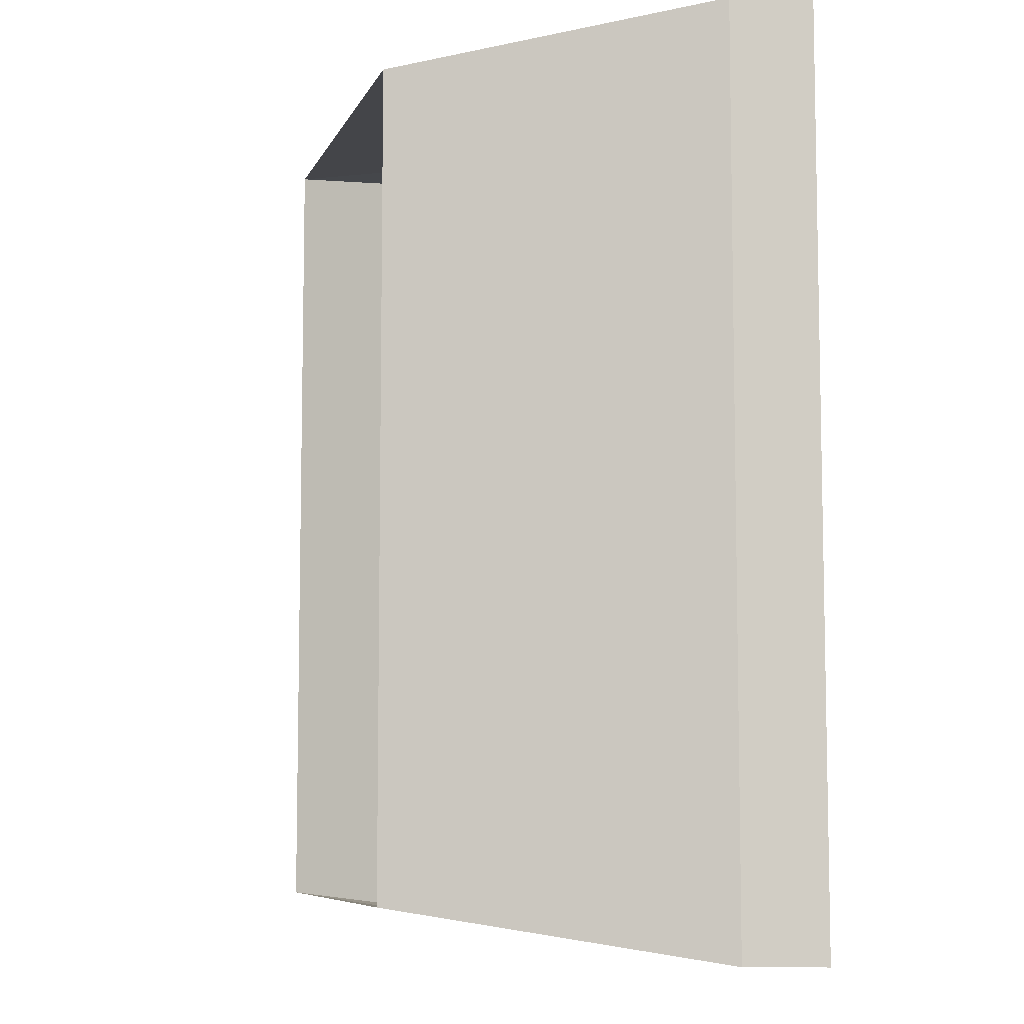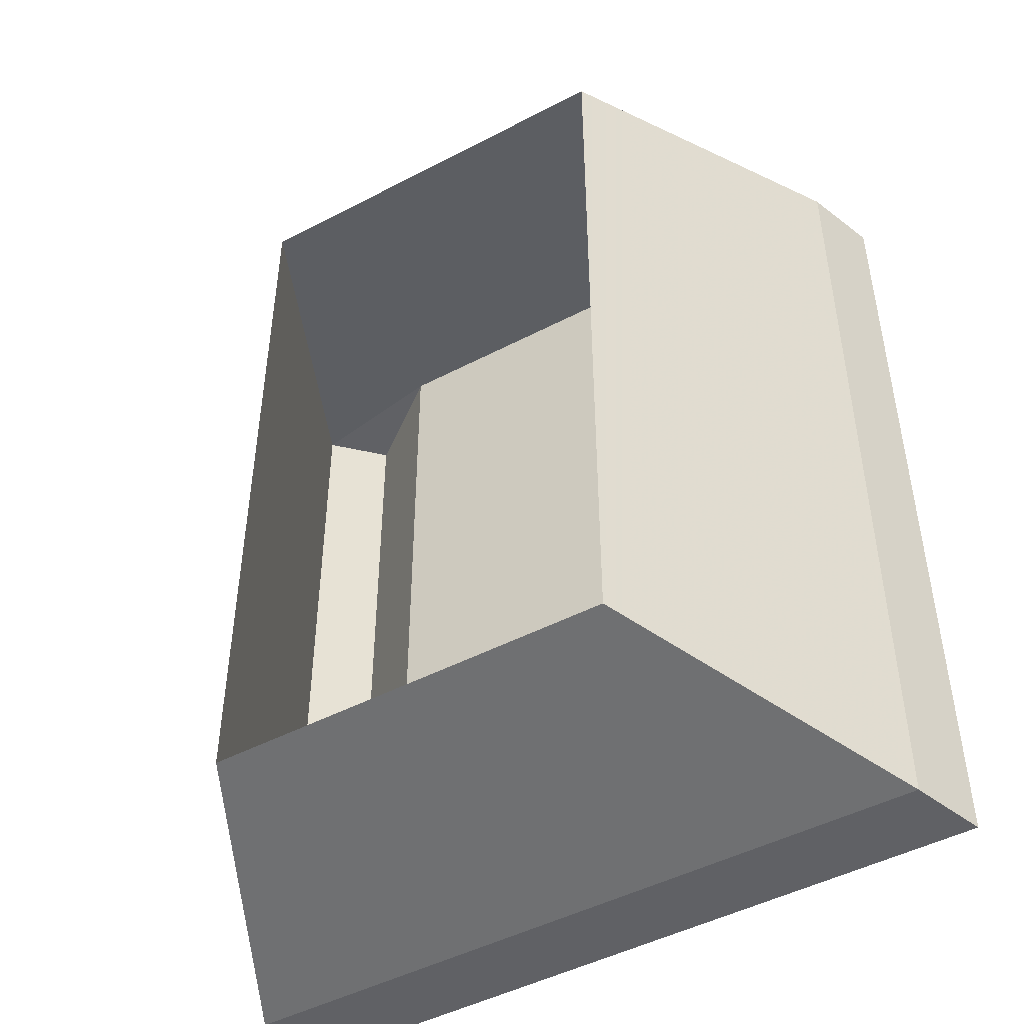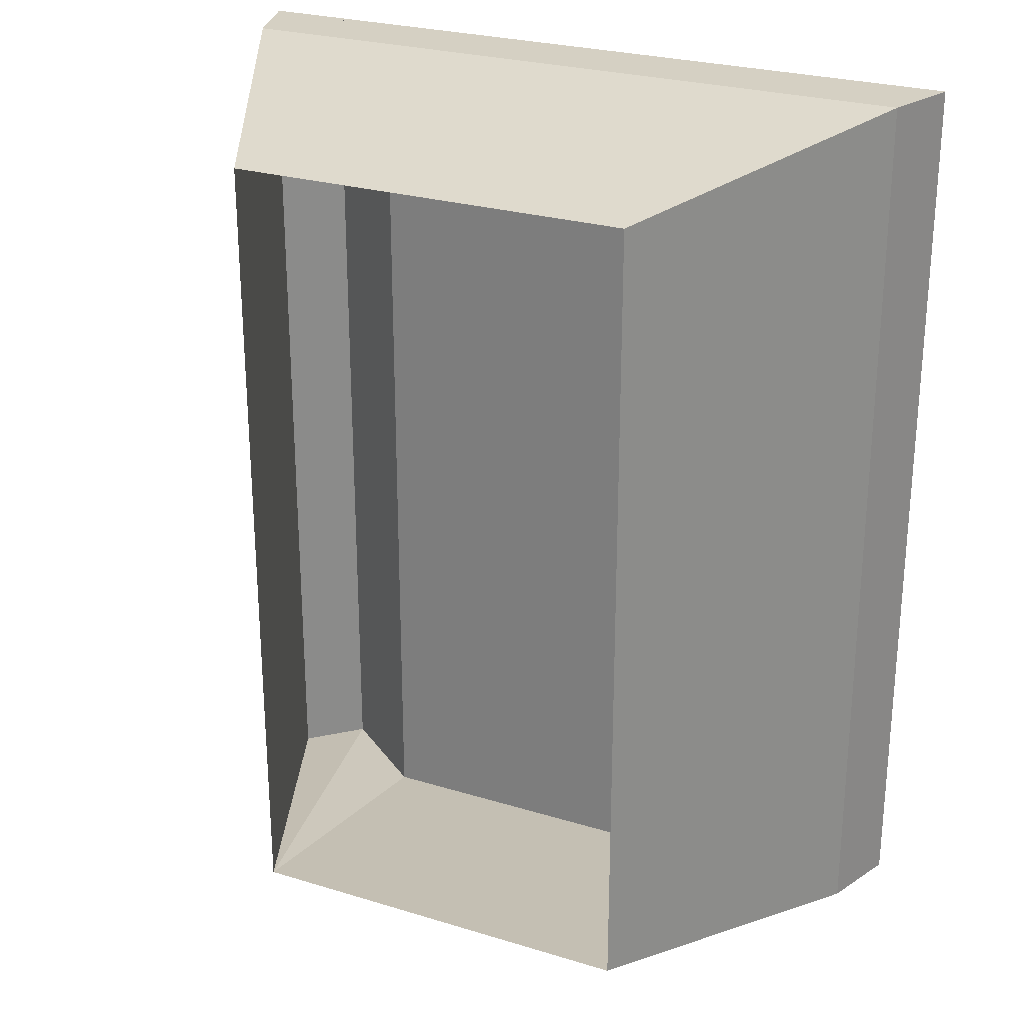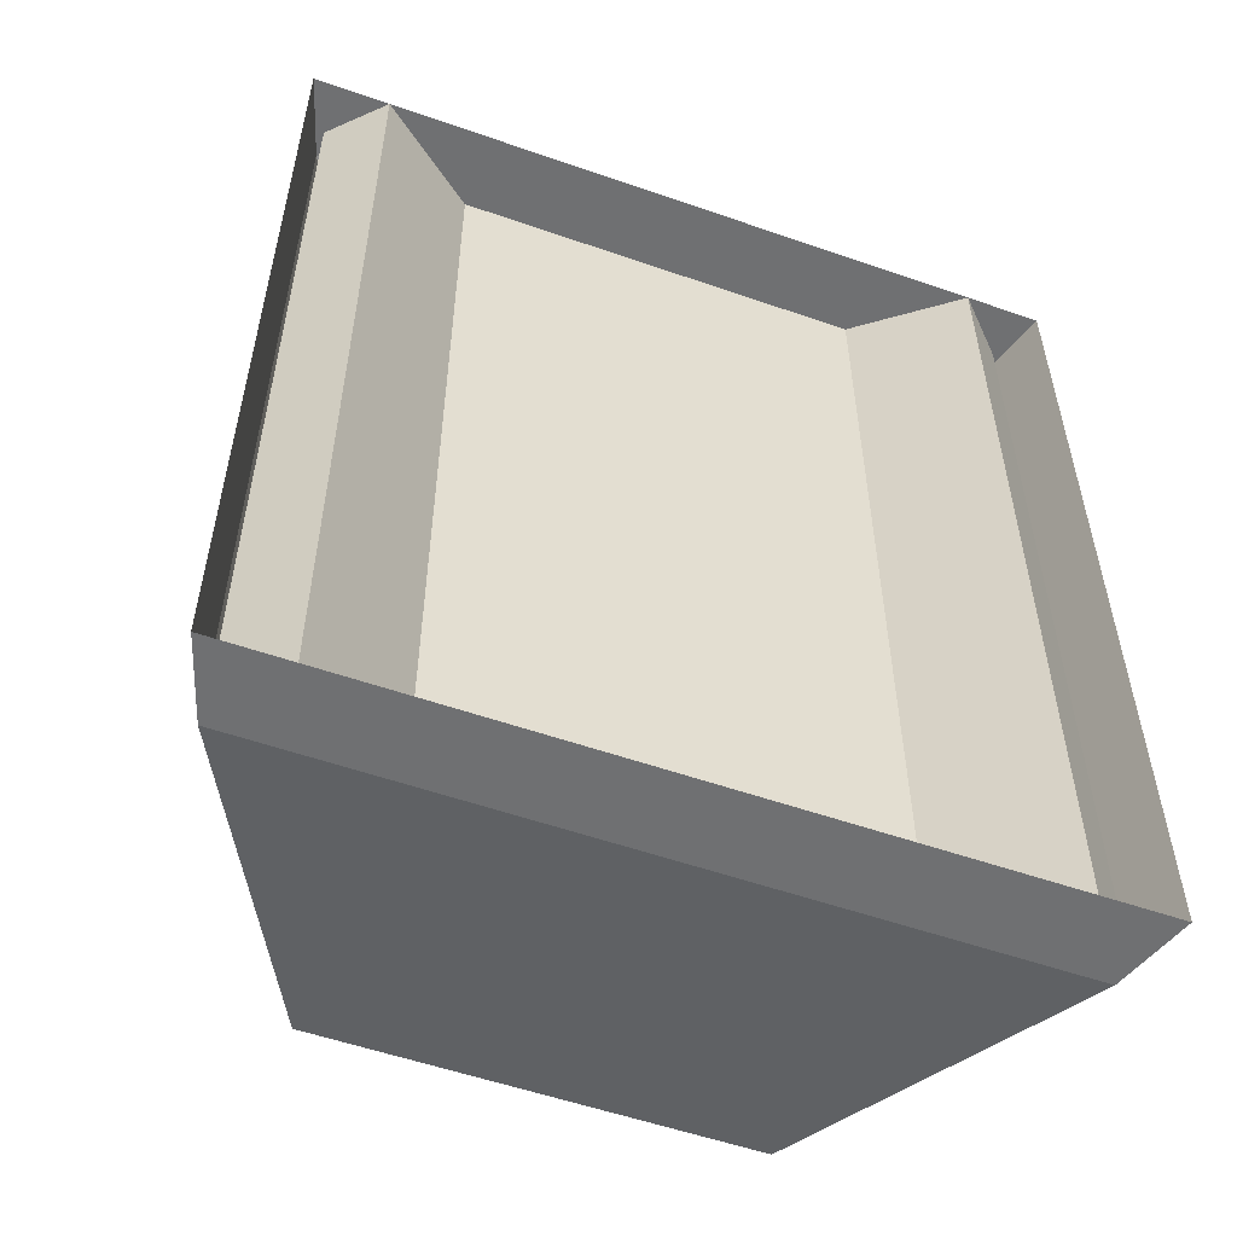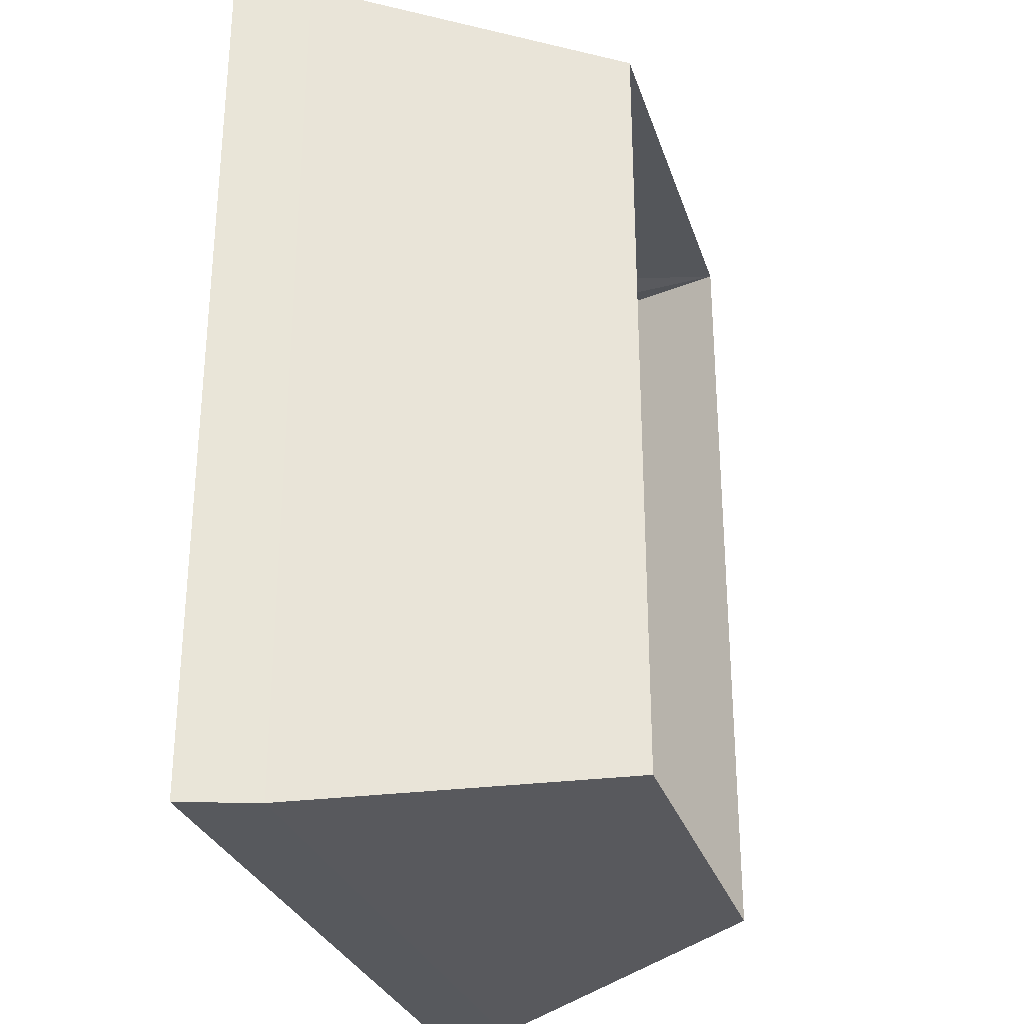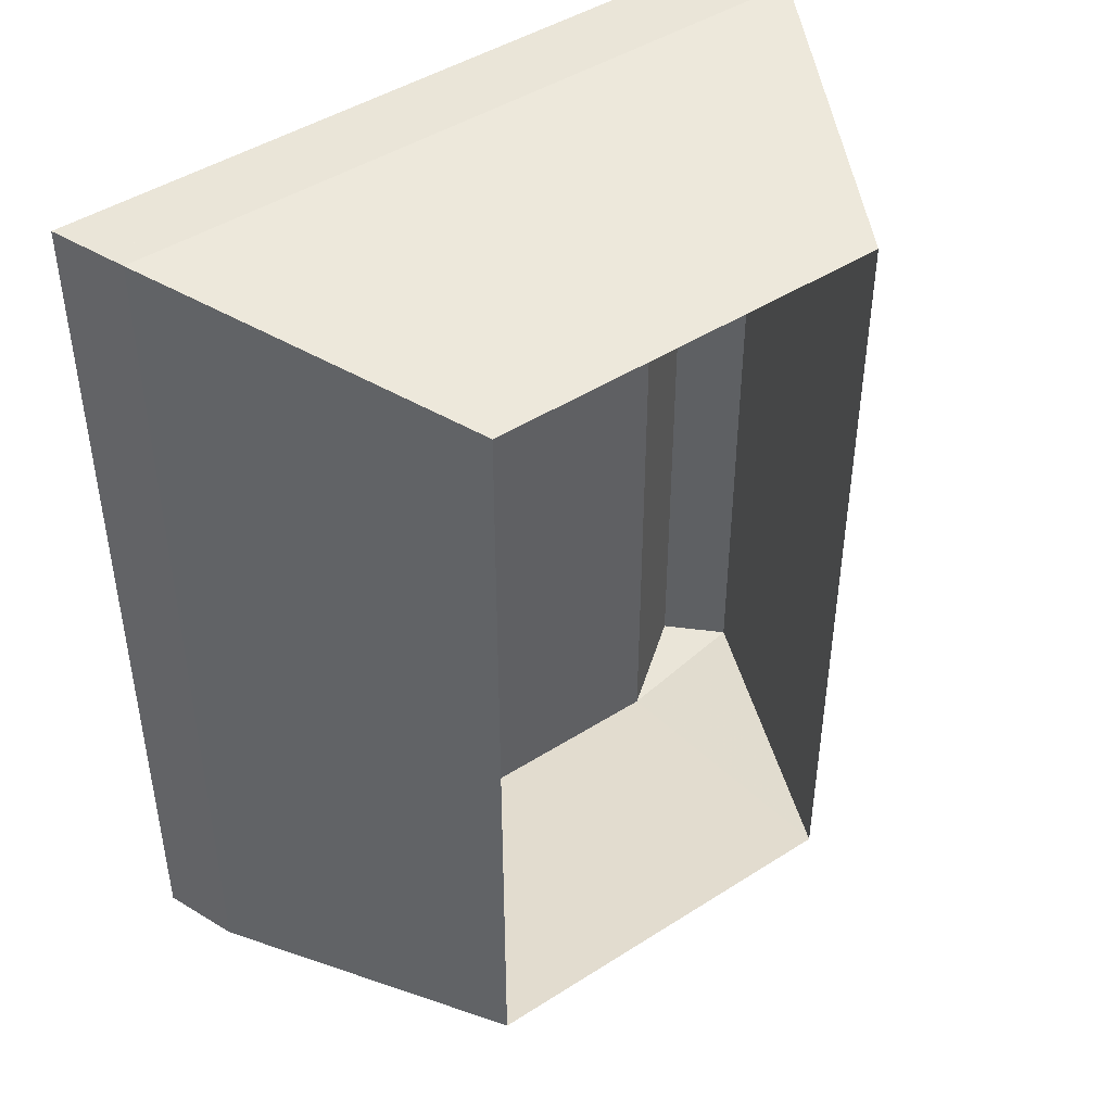
<metadata>
{"format":"obj","ext":"obj","renderer":"f3d","projection":"perspective","resolution":1024,"background":"white","views":[{"elev":-7.5,"azim":73.9,"up":"+Z"},{"elev":-47.4,"azim":30.6,"up":"+Z"},{"elev":26.0,"azim":25.9,"up":"+Z"},{"elev":-54.9,"azim":159.8,"up":"+Z"},{"elev":-29.3,"azim":-73.5,"up":"+Z"},{"elev":45.2,"azim":-36.5,"up":"+Z"}]}
</metadata>
<code>
v -0.1094 0.1016 0.1562
v -0.0625 0 0.1406
v -0.0625 0 -0.1094
v -0.1094 0.1016 -0.125
v -0.09375 0.1172 0.1562
v -0.0625 0.09375 0.1562
v 0.0625 0.09375 0.1562
v 0.0625 0 0.1406
v 0.09375 0.1172 0.1562
v 0.1094 0.1016 0.1562
v 0.1094 0.1016 -0.125
v 0.0625 0 -0.1094
v 0.0625 0.09375 -0.125
v -0.0625 0.09375 -0.125
v -0.09375 0.1172 -0.125
v -0.1094 0.09375 0.1562
v -0.1172 0.1172 0.1562
v -0.1172 0.1172 -0.125
v -0.1094 0.09375 -0.125
v 0.1094 0.09375 0.1562
v -0.0625 0.1172 0.1562
v 0.0625 0.1172 0.1562
v 0.09375 0.1172 -0.125
v 0.0625 0.1172 -0.125
v -0.0625 0.1172 -0.125
v 0.1094 0.09375 -0.125
v 0.1172 0.1172 -0.125
v 0.1172 0.1172 0.1562
f 1 2 3
f 1 3 4
f 1 4 5
f 1 5 6
f 1 6 2
f 2 6 7
f 2 7 8
f 8 7 9
f 8 9 10
f 8 10 11
f 8 11 12
f 12 11 13
f 12 13 14
f 12 14 3
f 3 14 15
f 3 15 4
f 4 15 5
f 5 15 6
f 5 6 16
f 5 16 17
f 5 17 16
f 16 17 18
f 16 18 17
f 18 16 19
f 18 19 15
f 18 15 19
f 18 19 16
f 7 6 14
f 7 14 13
f 7 13 9
f 7 9 20
f 7 20 8
f 7 8 6
f 7 6 21
f 7 21 22
f 7 22 9
f 7 9 22
f 7 22 21
f 7 21 6
f 6 21 5
f 6 5 21
f 9 13 23
f 9 23 10
f 10 23 11
f 11 23 13
f 13 23 24
f 13 24 23
f 24 13 14
f 24 14 25
f 24 25 14
f 24 14 13
f 13 14 3
f 13 3 12
f 13 12 26
f 13 26 23
f 23 26 27
f 23 27 26
f 26 27 28
f 26 28 27
f 28 26 20
f 28 20 26
f 20 28 9
f 20 9 28
f 15 14 6
f 14 15 25
f 14 25 15
f 14 15 19
f 14 19 3
f 3 19 2
f 2 19 16
f 2 16 6
f 2 6 8
f 12 8 20
f 12 20 26

</code>
